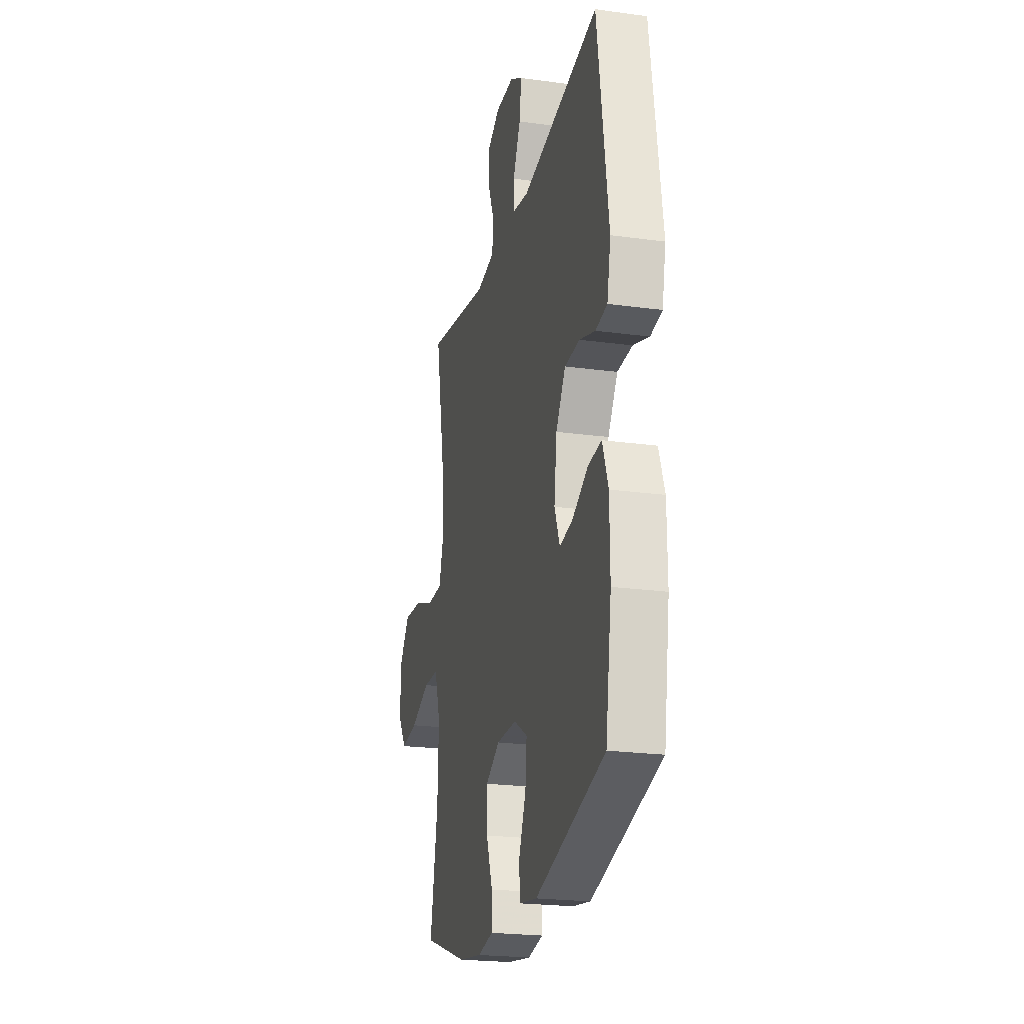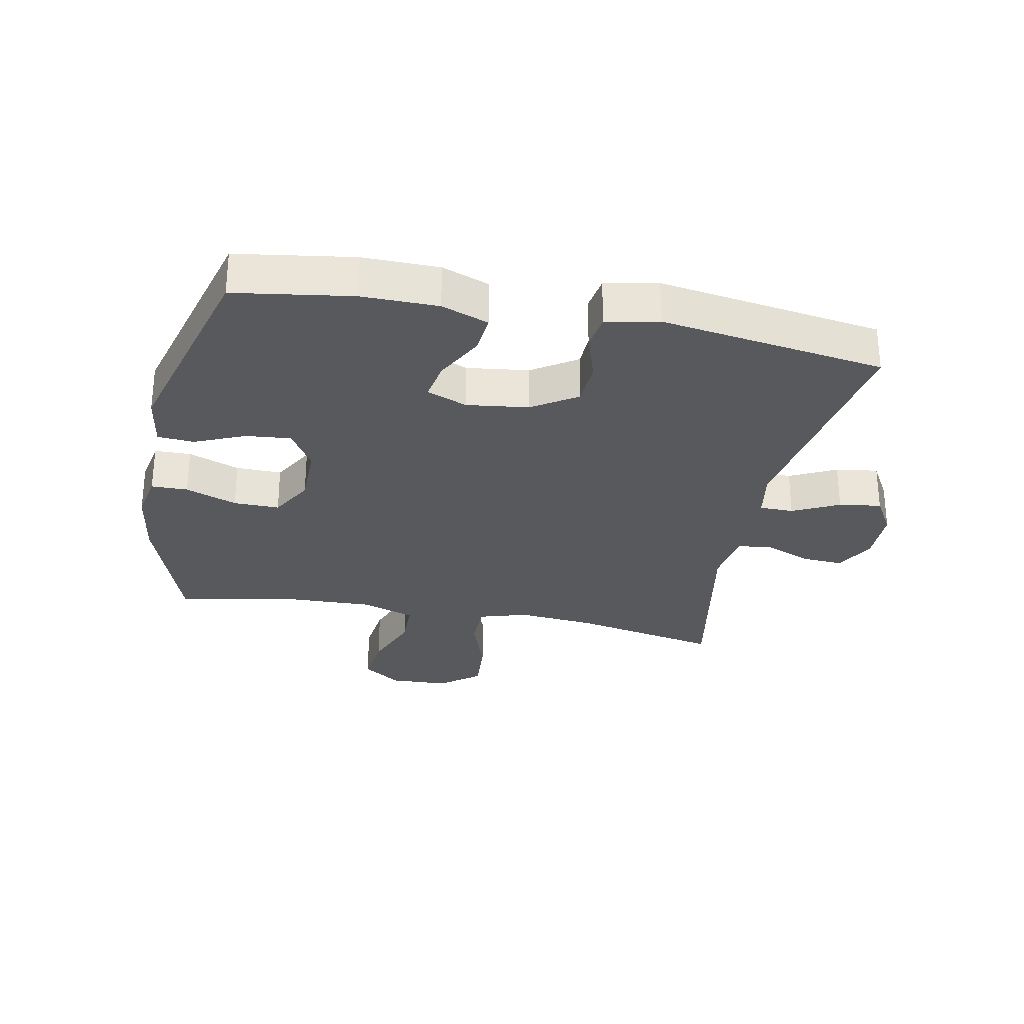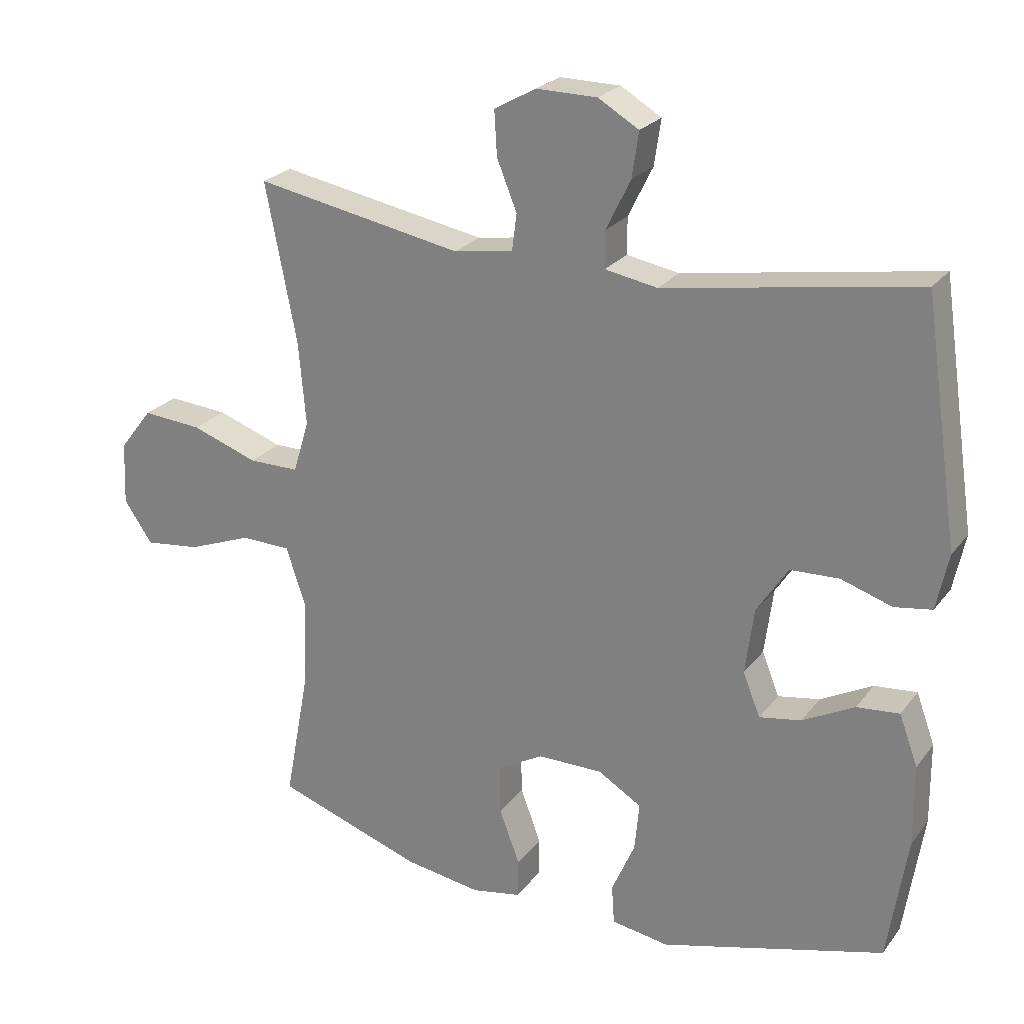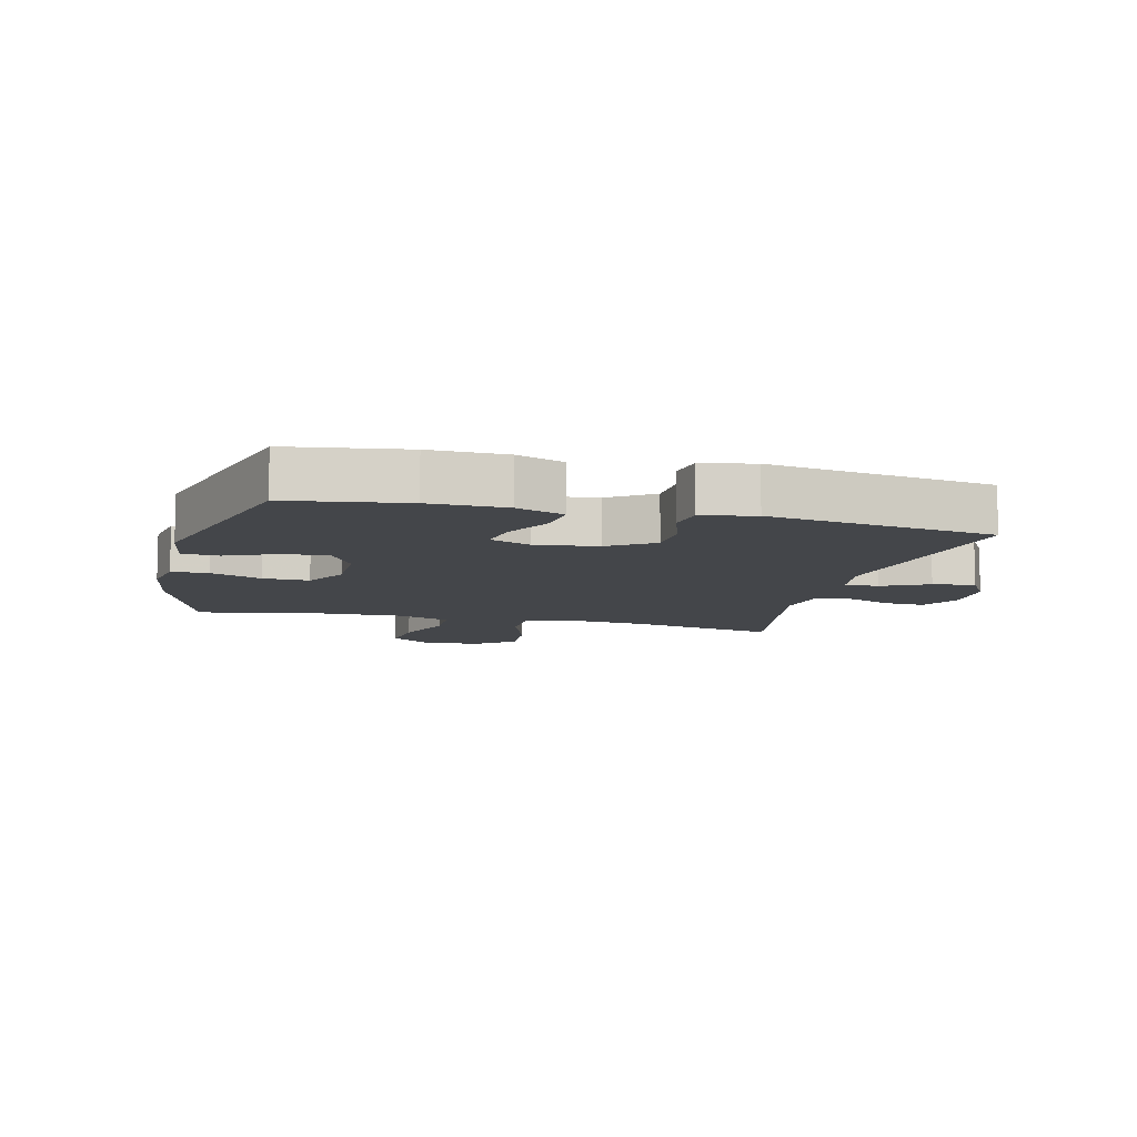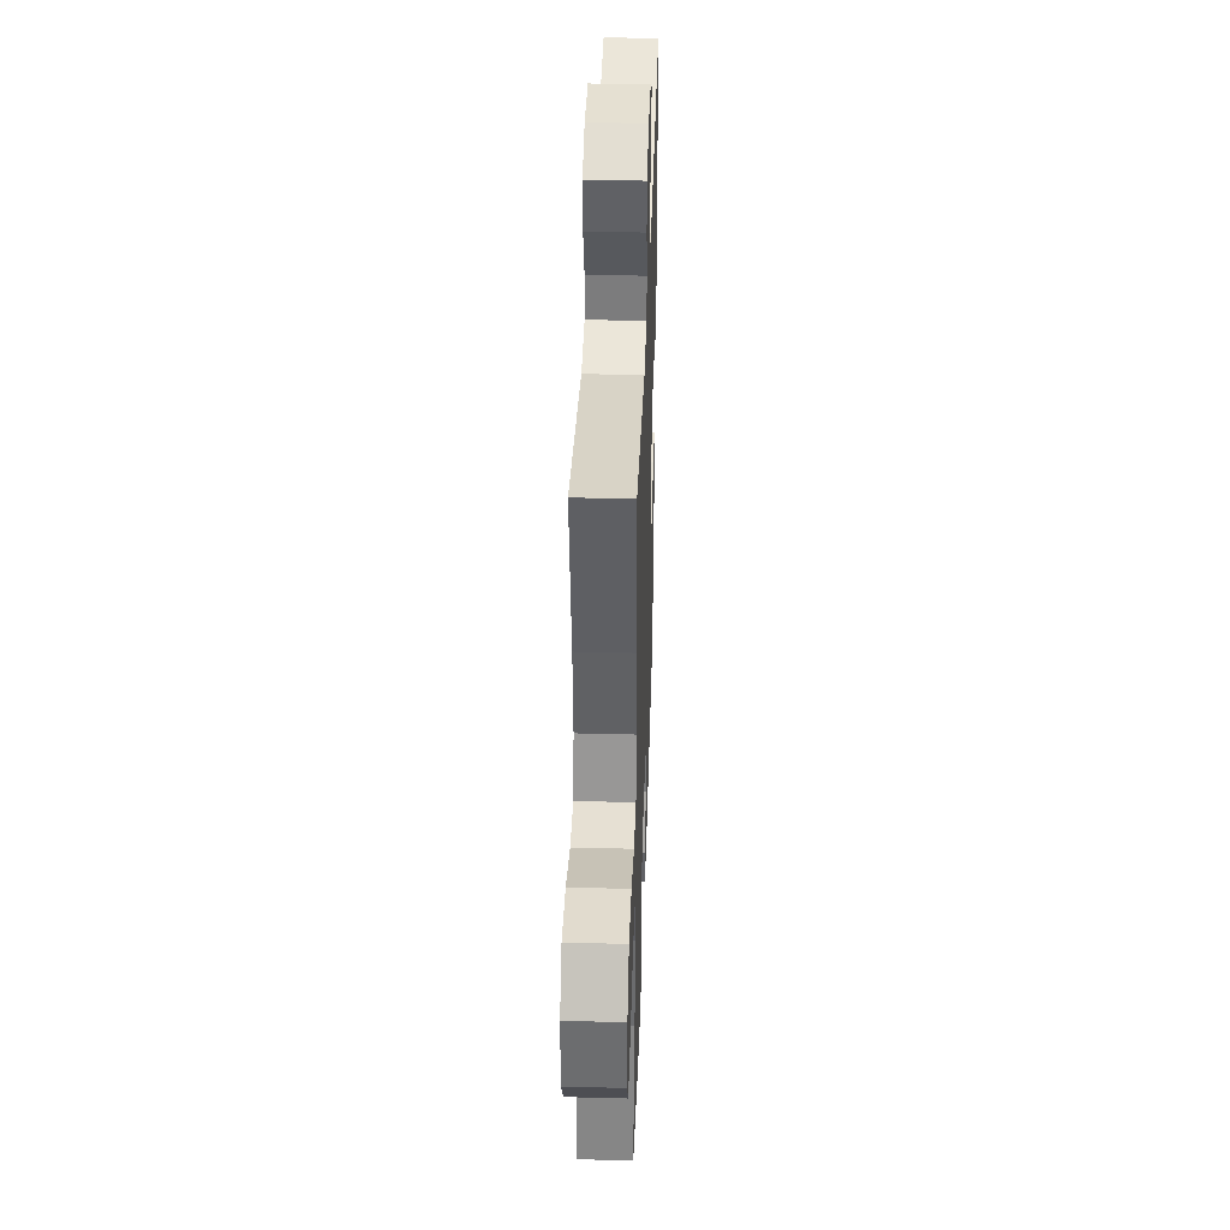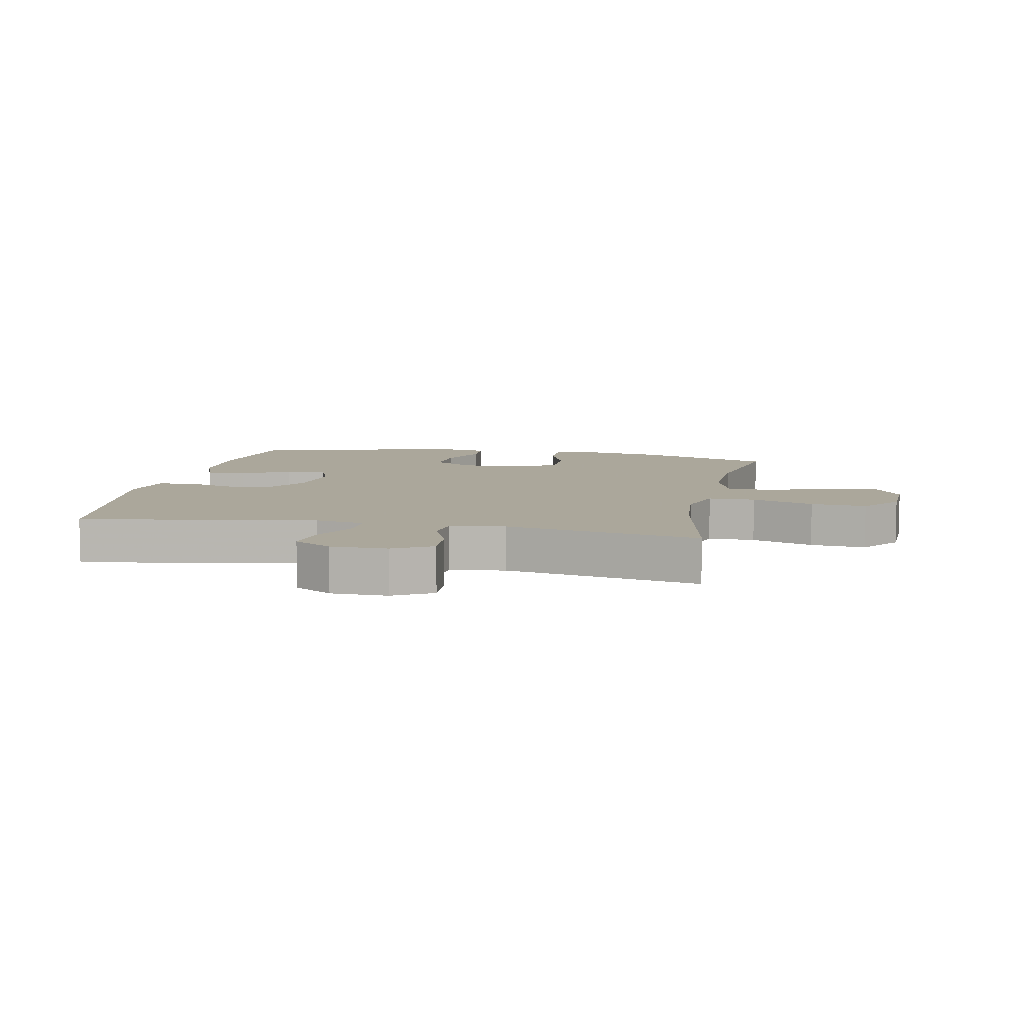
<metadata>
{"format":"obj","ext":"obj","renderer":"f3d","projection":"perspective","resolution":1024,"background":"white","views":[{"elev":-22.5,"azim":-103.3,"up":"+Z"},{"elev":-29.3,"azim":-101.3,"up":"+Y"},{"elev":24.1,"azim":-152.2,"up":"+Z"},{"elev":-9.5,"azim":-104.1,"up":"+Y"},{"elev":38.3,"azim":91.9,"up":"+Z"},{"elev":8.2,"azim":11.4,"up":"+Y"}]}
</metadata>
<code>
v -0.5 0.07 0.5
v -0.122 0.07 0.438
v -0.043 0.07 0.452
v -0.043 0.07 0.507
v -0.08 0.07 0.582
v -0.09 0.07 0.65
v -0.029 0.07 0.686
v 0.062 0.07 0.687
v 0.125 0.07 0.652
v 0.121 0.07 0.585
v 0.091 0.07 0.511
v 0.098 0.07 0.456
v 0.187 0.07 0.442
v 0.5 0.07 0.5
v 0.453 0.07 0.261
v 0.442 0.07 0.136
v 0.466 0.07 0.057
v 0.542 0.07 0.057
v 0.642 0.07 0.092
v 0.732 0.07 0.099
v 0.782 0.07 0.035
v 0.786 0.07 -0.06
v 0.743 0.07 -0.123
v 0.659 0.07 -0.113
v 0.562 0.07 -0.076
v 0.487 0.07 -0.078
v 0.458 0.07 -0.166
v 0.463 0.07 -0.302
v 0.5 0.07 -0.5
v 0.279 0.07 -0.576
v 0.163 0.07 -0.594
v 0.088 0.07 -0.58
v 0.087 0.07 -0.521
v 0.118 0.07 -0.438
v 0.119 0.07 -0.364
v 0.05 0.07 -0.325
v -0.048 0.07 -0.325
v -0.114 0.07 -0.365
v -0.107 0.07 -0.438
v -0.072 0.07 -0.519
v -0.076 0.07 -0.578
v -0.163 0.07 -0.592
v -0.5 0.07 -0.5
v -0.529 0.07 -0.311
v -0.528 0.07 -0.188
v -0.5 0.07 -0.112
v -0.436 0.07 -0.118
v -0.358 0.07 -0.159
v -0.295 0.07 -0.17
v -0.269 0.07 -0.105
v -0.282 0.07 -0.005
v -0.329 0.07 0.067
v -0.402 0.07 0.07
v -0.479 0.07 0.045
v -0.535 0.07 0.054
v -0.553 0.07 0.139
v -0.5 0 0.5
v -0.122 0 0.438
v -0.043 0 0.452
v -0.043 0 0.507
v -0.08 0 0.582
v -0.09 0 0.65
v -0.029 0 0.686
v 0.062 0 0.687
v 0.125 0 0.652
v 0.121 0 0.585
v 0.091 0 0.511
v 0.098 0 0.456
v 0.187 0 0.442
v 0.5 0 0.5
v 0.453 0 0.261
v 0.442 0 0.136
v 0.466 0 0.057
v 0.542 0 0.057
v 0.642 0 0.092
v 0.732 0 0.099
v 0.782 0 0.035
v 0.786 0 -0.06
v 0.743 0 -0.123
v 0.659 0 -0.113
v 0.562 0 -0.076
v 0.487 0 -0.078
v 0.458 0 -0.166
v 0.463 0 -0.302
v 0.5 0 -0.5
v 0.279 0 -0.576
v 0.163 0 -0.594
v 0.088 0 -0.58
v 0.087 0 -0.521
v 0.118 0 -0.438
v 0.119 0 -0.364
v 0.05 0 -0.325
v -0.048 0 -0.325
v -0.114 0 -0.365
v -0.107 0 -0.438
v -0.072 0 -0.519
v -0.076 0 -0.578
v -0.163 0 -0.592
v -0.5 0 -0.5
v -0.529 0 -0.311
v -0.528 0 -0.188
v -0.5 0 -0.112
v -0.436 0 -0.118
v -0.358 0 -0.159
v -0.295 0 -0.17
v -0.269 0 -0.105
v -0.282 0 -0.005
v -0.329 0 0.067
v -0.402 0 0.07
v -0.479 0 0.045
v -0.535 0 0.054
v -0.553 0 0.139
f 56 1 2
f 55 56 2
f 54 55 2
f 53 54 2
f 52 53 2 3
f 51 52 3
f 50 51 3
f 49 50 3
f 46 47 48
f 45 46 48
f 44 45 48
f 43 44 48
f 42 43 48
f 41 42 48
f 40 41 48
f 39 40 48
f 38 39 48 49
f 37 38 49 3
f 32 33 34
f 31 32 34
f 30 31 34
f 29 30 34
f 28 29 34
f 27 28 34 35
f 26 27 35 36
f 23 24 25
f 22 23 25
f 21 22 25
f 20 21 25
f 19 20 25
f 18 19 25
f 17 18 25 26
f 36 37 3
f 26 36 3
f 17 26 3
f 16 17 3
f 9 10 11
f 8 9 11
f 7 8 11
f 6 7 11
f 5 6 11
f 4 5 11
f 4 11 12
f 3 4 12
f 16 3 12
f 15 16 12
f 13 14 15
f 12 13 15
f 58 57 112
f 58 112 111
f 58 111 110
f 58 110 109
f 59 58 109 108
f 59 108 107
f 59 107 106
f 59 106 105
f 104 103 102
f 104 102 101
f 104 101 100
f 104 100 99
f 104 99 98
f 104 98 97
f 104 97 96
f 104 96 95
f 105 104 95 94
f 59 105 94 93
f 90 89 88
f 90 88 87
f 90 87 86
f 90 86 85
f 90 85 84
f 91 90 84 83
f 92 91 83 82
f 81 80 79
f 81 79 78
f 81 78 77
f 81 77 76
f 81 76 75
f 81 75 74
f 82 81 74 73
f 59 93 92
f 59 92 82
f 59 82 73
f 59 73 72
f 67 66 65
f 67 65 64
f 67 64 63
f 67 63 62
f 67 62 61
f 67 61 60
f 68 67 60
f 68 60 59
f 68 59 72
f 68 72 71
f 71 70 69
f 71 69 68
f 1 57 58 2
f 2 58 59 3
f 3 59 60 4
f 4 60 61 5
f 5 61 62 6
f 6 62 63 7
f 7 63 64 8
f 8 64 65 9
f 9 65 66 10
f 10 66 67 11
f 11 67 68 12
f 12 68 69 13
f 13 69 70 14
f 14 70 71 15
f 15 71 72 16
f 16 72 73 17
f 17 73 74 18
f 18 74 75 19
f 19 75 76 20
f 20 76 77 21
f 21 77 78 22
f 22 78 79 23
f 23 79 80 24
f 24 80 81 25
f 25 81 82 26
f 26 82 83 27
f 27 83 84 28
f 28 84 85 29
f 29 85 86 30
f 30 86 87 31
f 31 87 88 32
f 32 88 89 33
f 33 89 90 34
f 34 90 91 35
f 35 91 92 36
f 36 92 93 37
f 37 93 94 38
f 38 94 95 39
f 39 95 96 40
f 40 96 97 41
f 41 97 98 42
f 42 98 99 43
f 43 99 100 44
f 44 100 101 45
f 45 101 102 46
f 46 102 103 47
f 47 103 104 48
f 48 104 105 49
f 49 105 106 50
f 50 106 107 51
f 51 107 108 52
f 52 108 109 53
f 53 109 110 54
f 54 110 111 55
f 55 111 112 56
f 56 112 57 1

</code>
